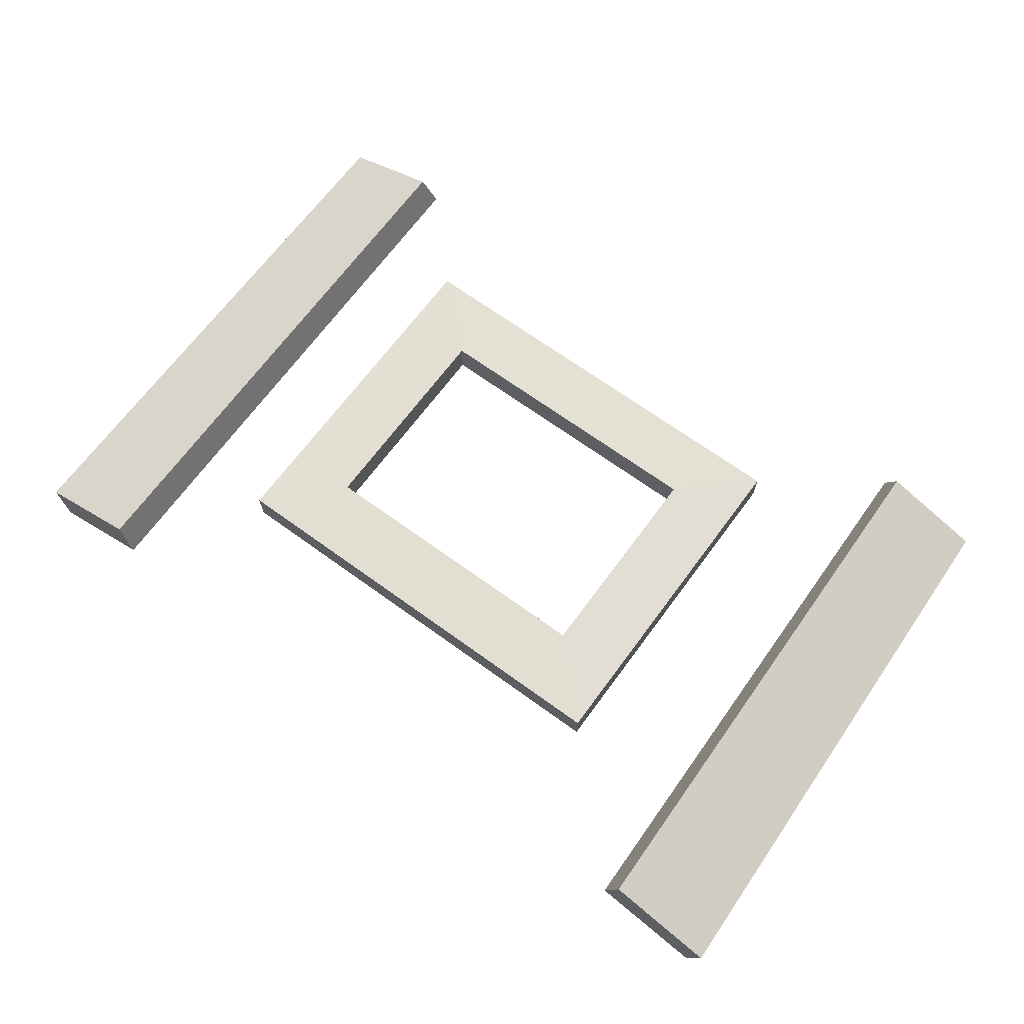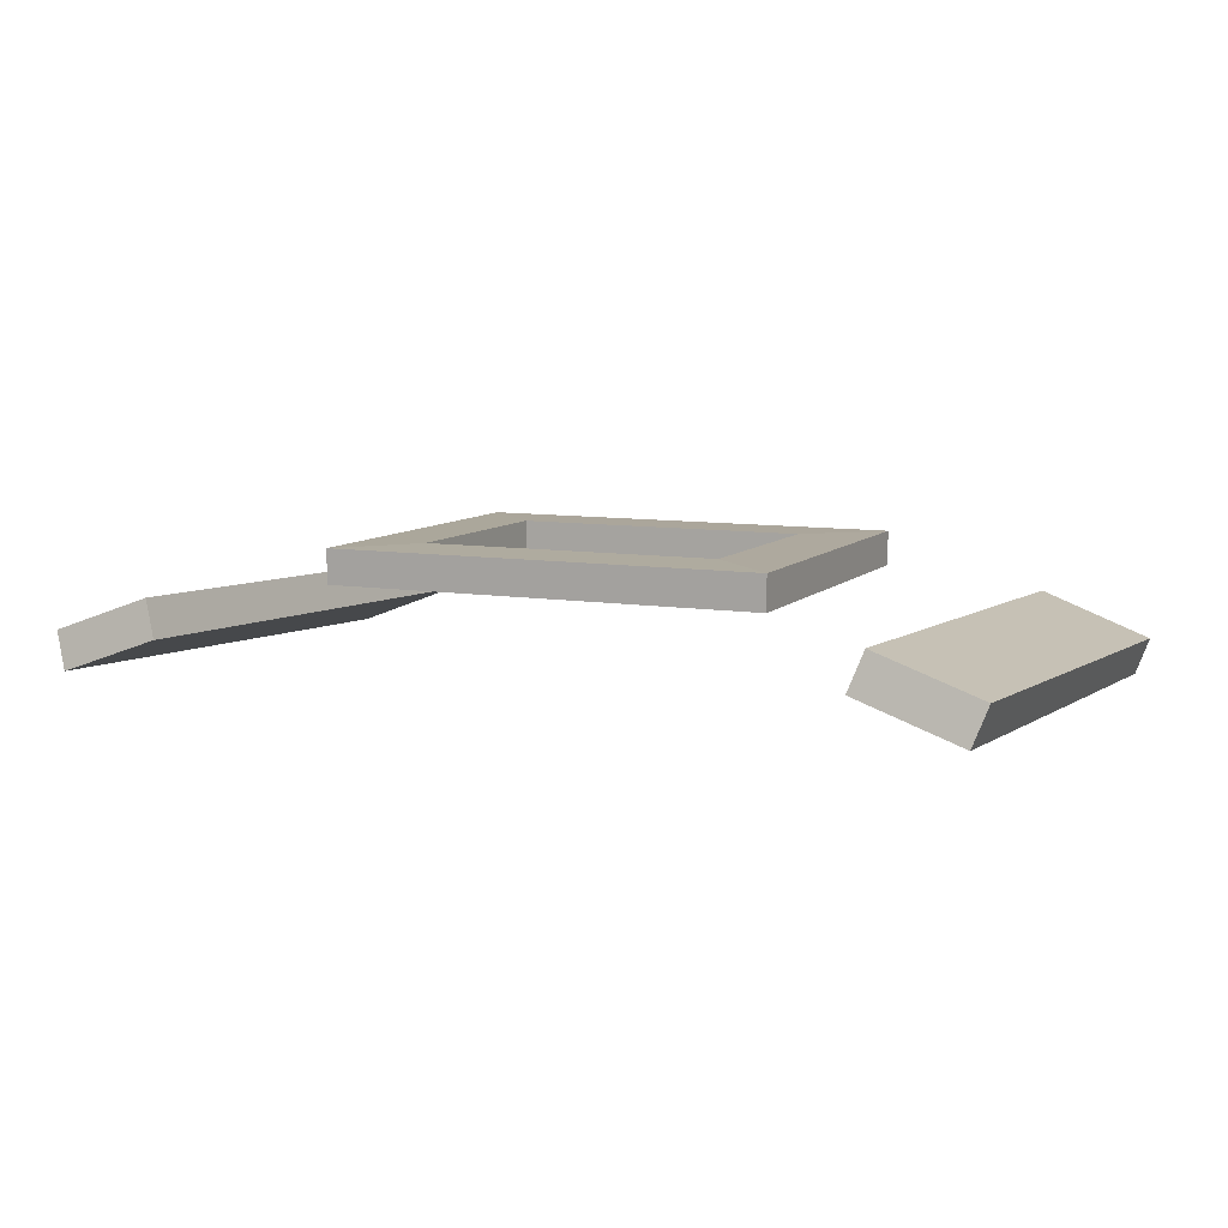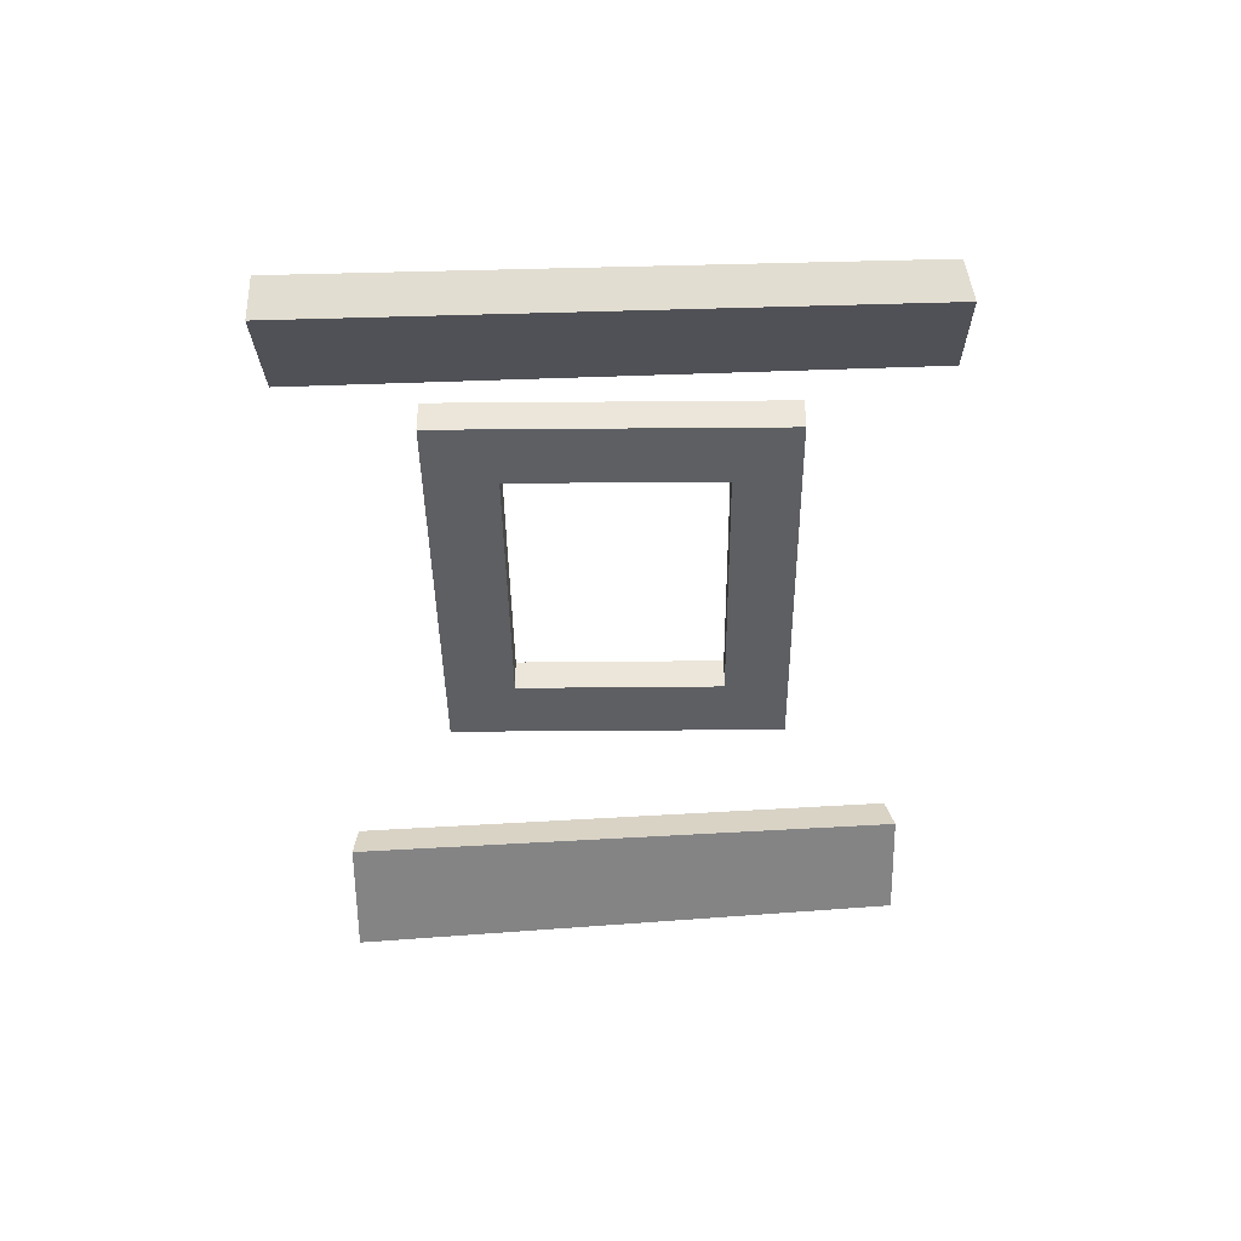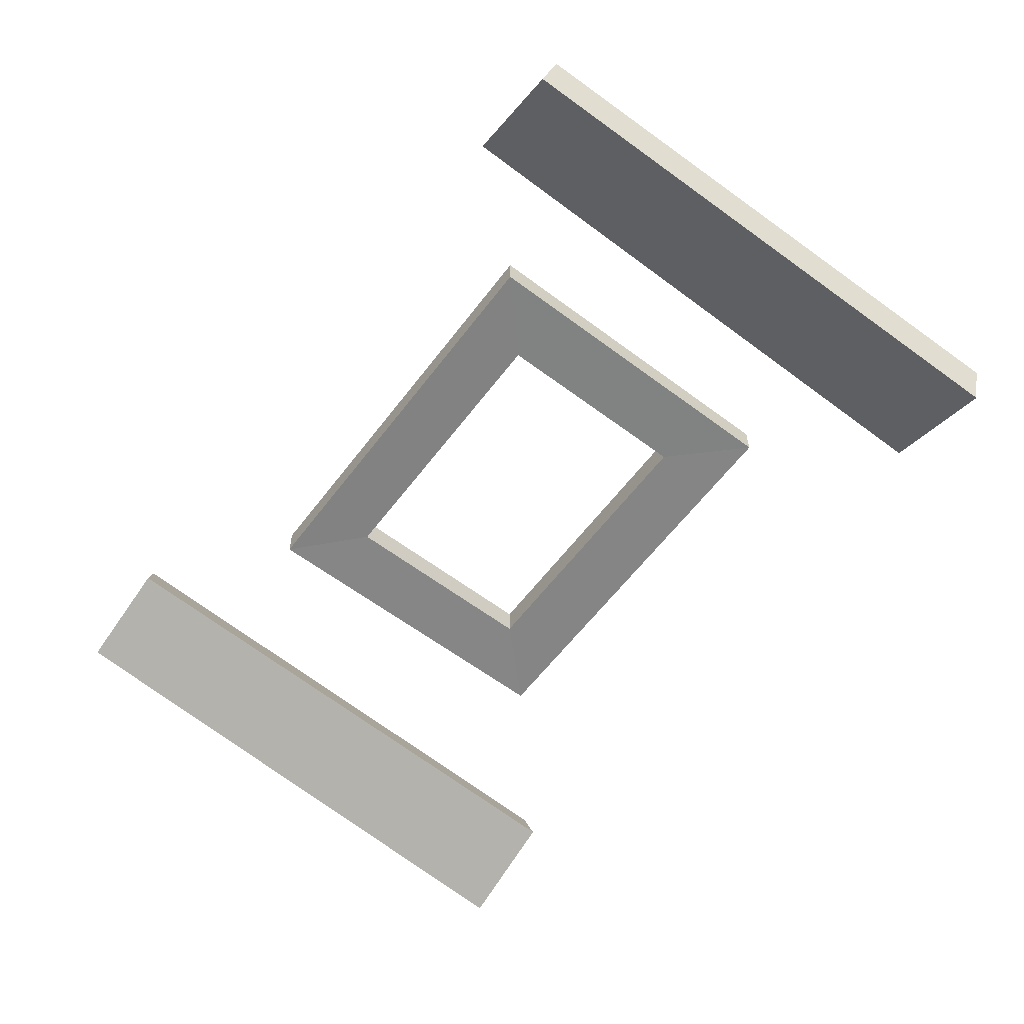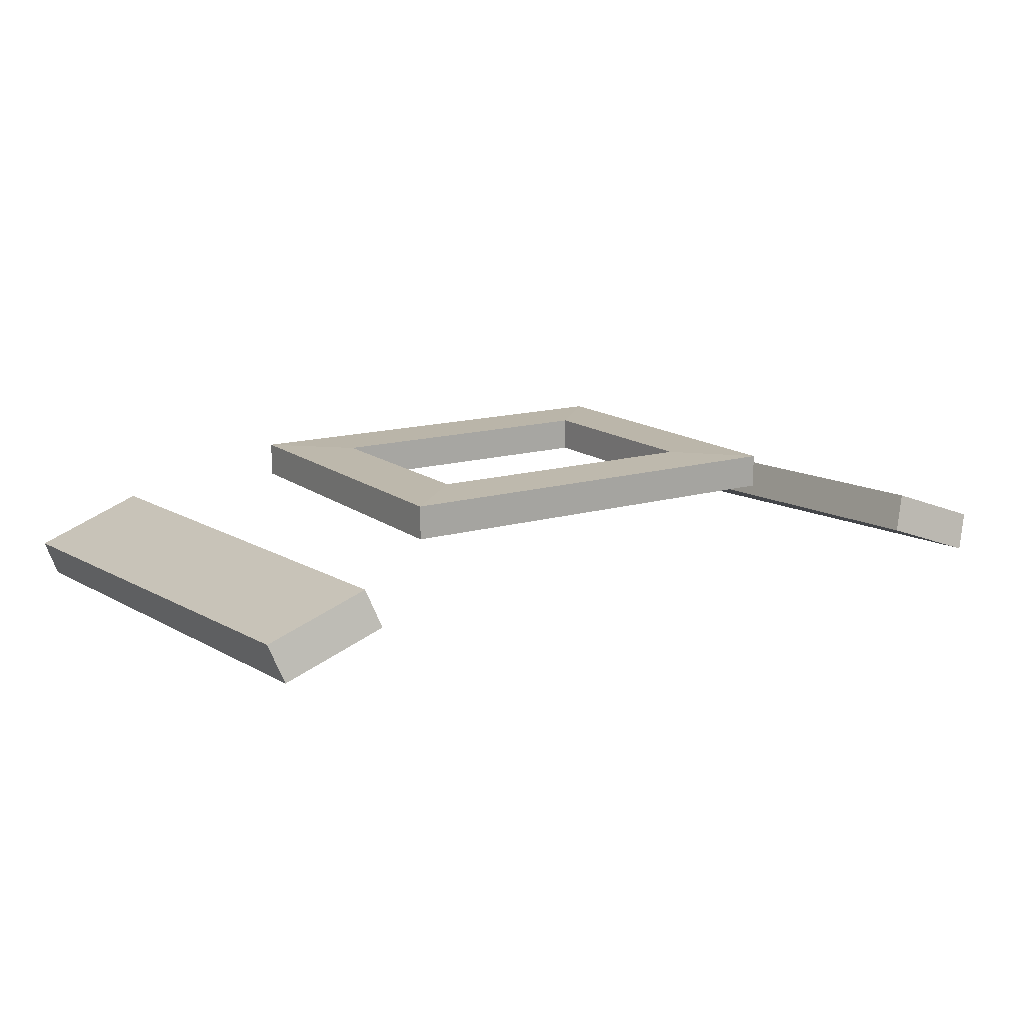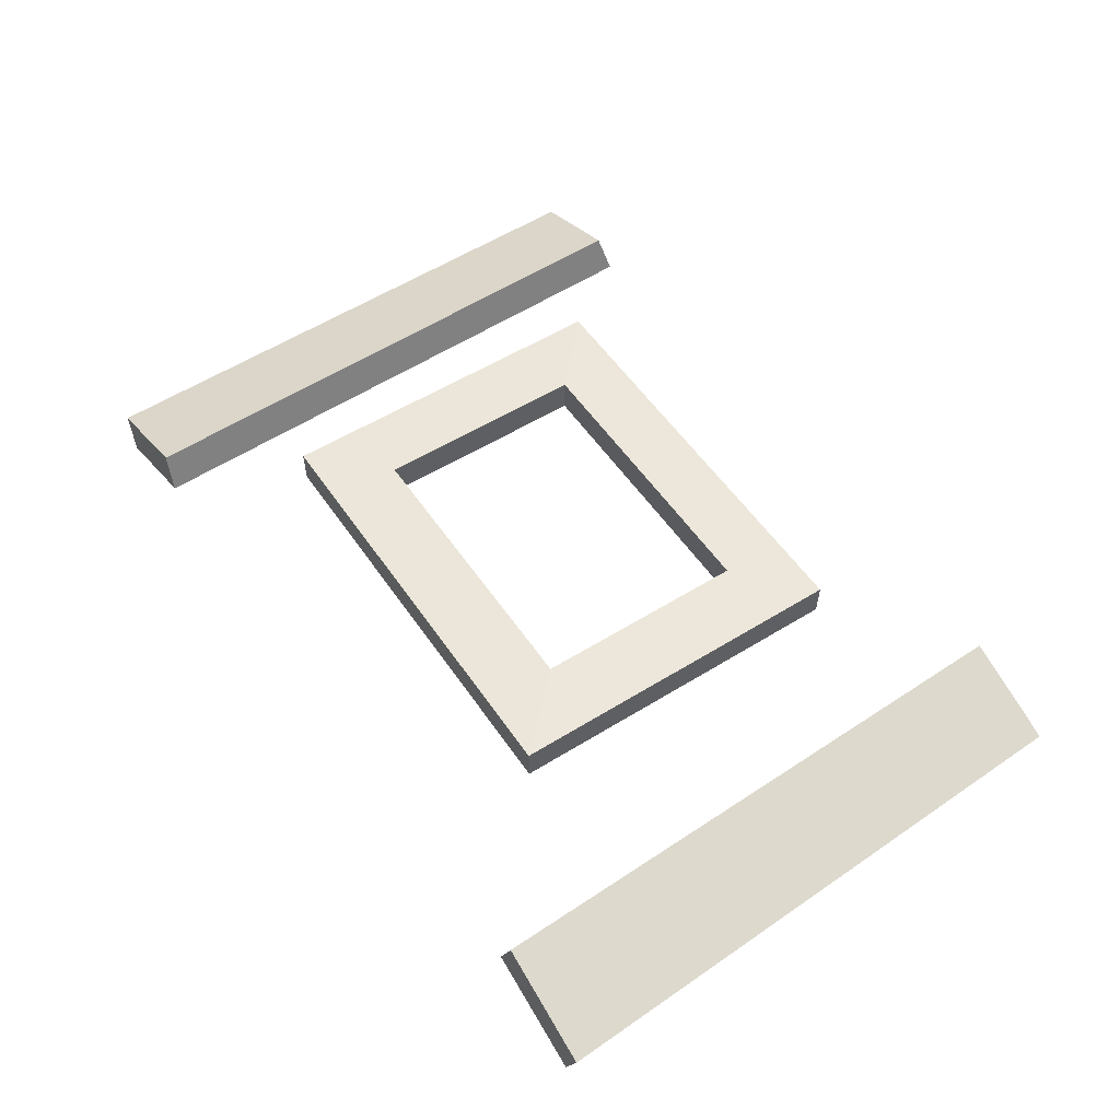
<metadata>
{"format":"obj","ext":"obj","renderer":"f3d","projection":"perspective","resolution":1024,"background":"white","views":[{"elev":67.1,"azim":36.2,"up":"+Z"},{"elev":8.6,"azim":-155.9,"up":"+Z"},{"elev":-41.0,"azim":90.7,"up":"+Z"},{"elev":-61.4,"azim":-127.3,"up":"+Z"},{"elev":14.3,"azim":147.4,"up":"+Z"},{"elev":54.1,"azim":56.5,"up":"+Z"}]}
</metadata>
<code>
o LowPoly_Morte_CintoMetal
v -14.08 114.3 -8.479
v -14.08 111.1 -8.477
v -15.13 110 -8.491
v -15.12 115.2 -8.498
v -9.638 111.1 -8.477
v -8.593 110 -8.491
v -9.643 114.3 -8.479
v -8.596 115.2 -8.498
v -8.589 110 -7.975
v -15.13 110 -7.975
v -9.639 114.3 -7.964
v -9.634 111.1 -7.961
v -8.592 115.2 -7.983
v -15.13 115.2 -7.983
v -14.08 114.3 -7.964
v -14.09 111.1 -7.961
v -5.42 117 -9.664
v -5.181 108.4 -10.16
v -6.832 108.4 -9.524
v -6.937 117 -9.125
v -16.98 116.9 -8.571
v -17.1 108.4 -8.965
v -16.89 108.4 -9.524
v -16.78 117 -9.125
v -18.5 116.9 -9.109
v -18.3 117 -9.664
v -4.967 108.4 -9.596
v -6.618 108.4 -8.965
v -6.74 116.9 -8.571
v -5.222 116.9 -9.109
v -18.75 108.4 -9.596
v -18.54 108.4 -10.16
f 1 2 3 4
f 3 2 5 6
f 7 8 6 5
f 9 10 3 6
f 11 7 5 12
f 13 8 4 14
f 15 16 2 1
f 11 12 9 13
f 4 8 7 1
f 15 1 7 11
f 10 9 12 16
f 10 14 4 3
f 14 15 11 13
f 16 12 5 2
f 15 14 10 16
f 9 6 8 13
f 17 18 19 20
f 21 22 23 24
f 25 21 24 26
f 27 28 19 18
f 29 30 17 20
f 30 27 18 17
f 22 31 32 23
f 30 29 28 27
f 26 24 23 32
f 28 29 20 19
f 25 31 22 21
f 31 25 26 32

</code>
